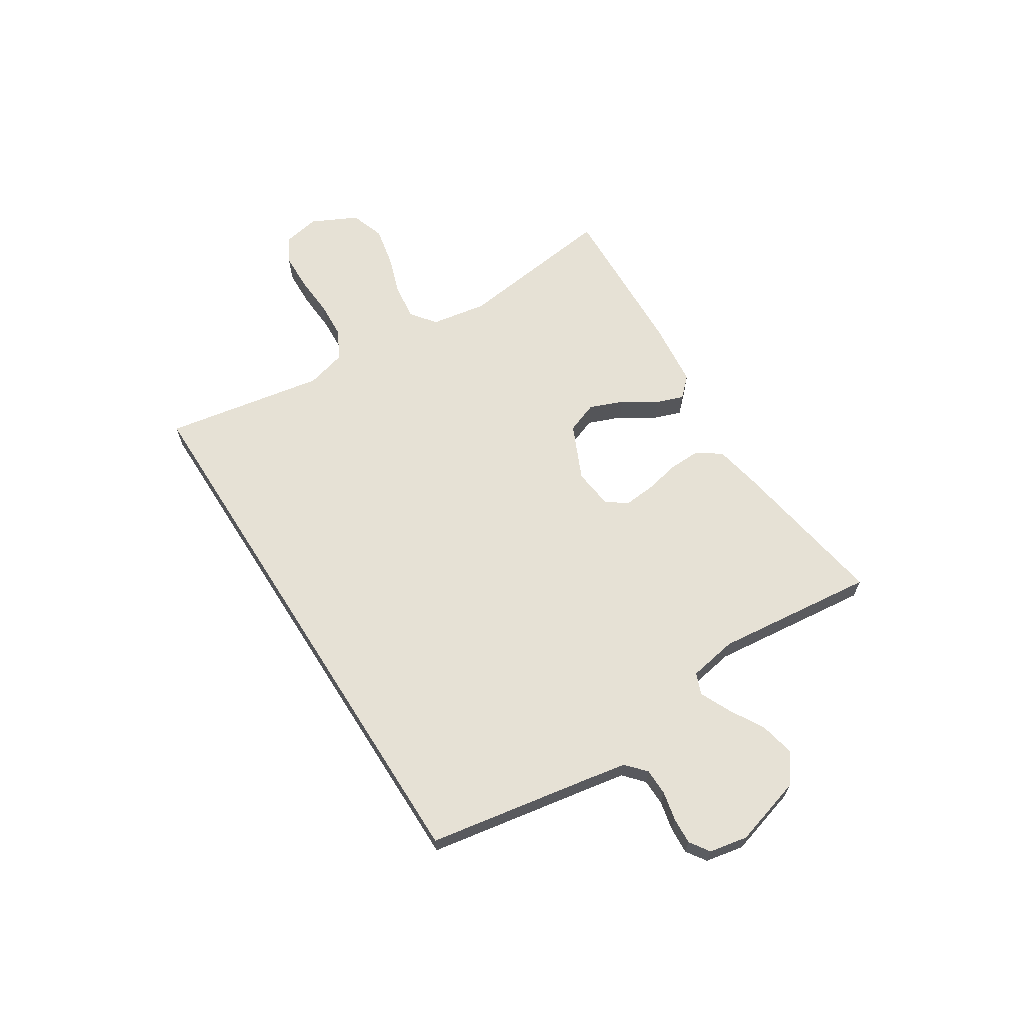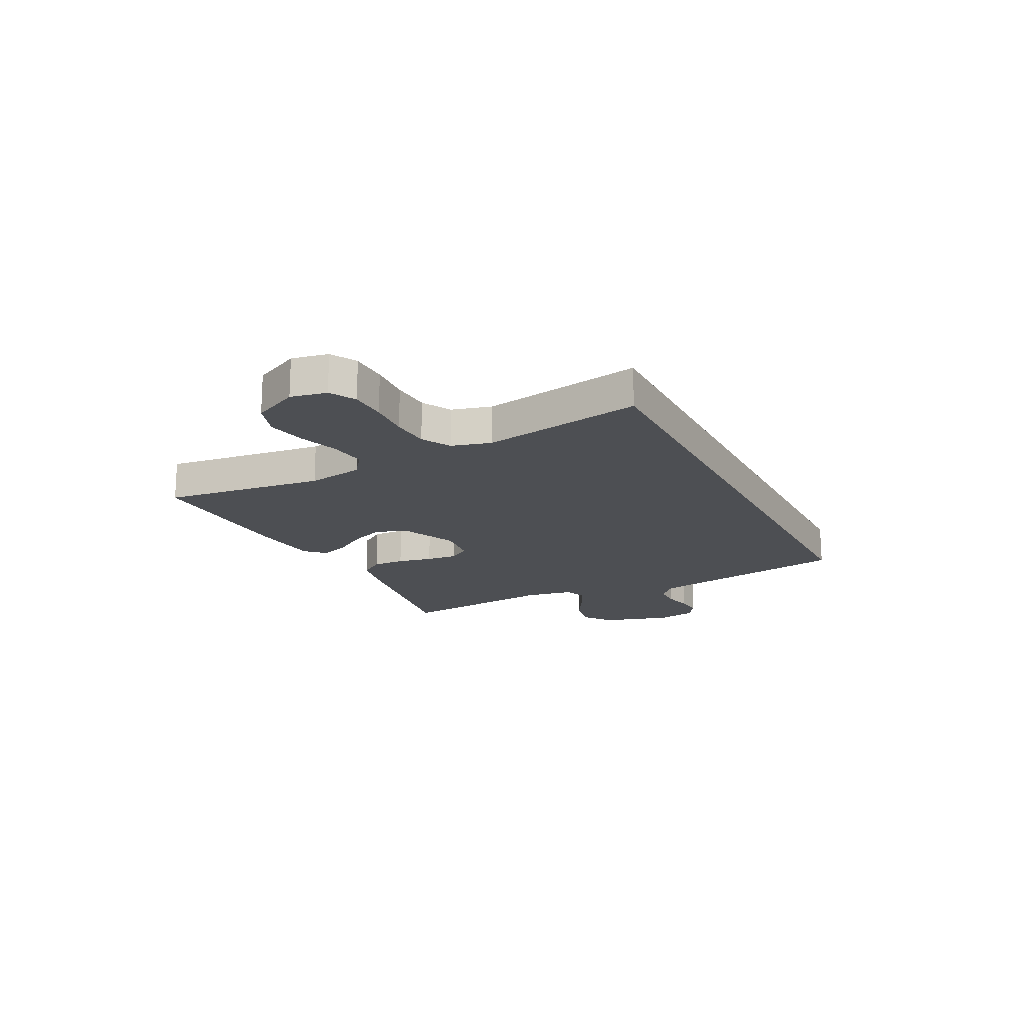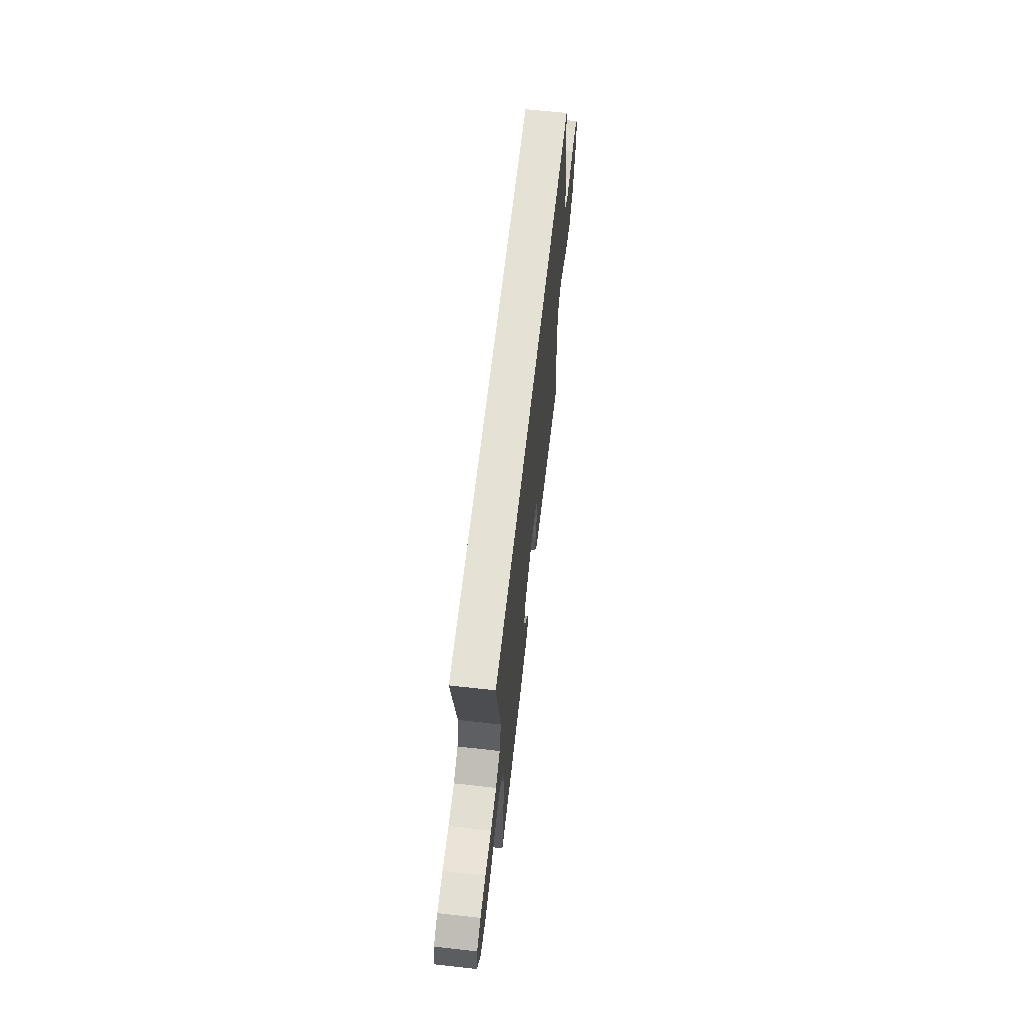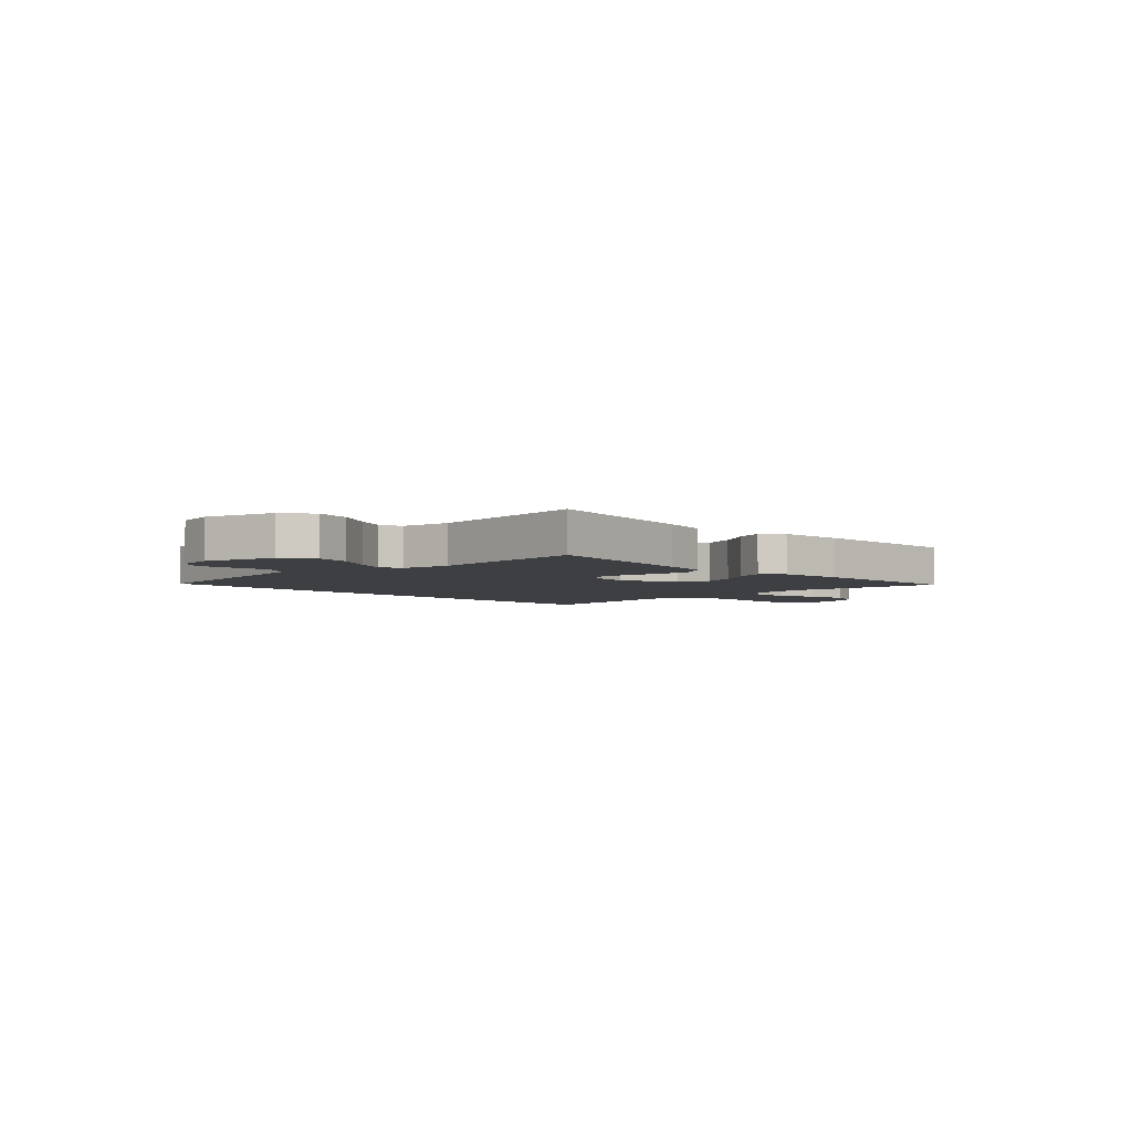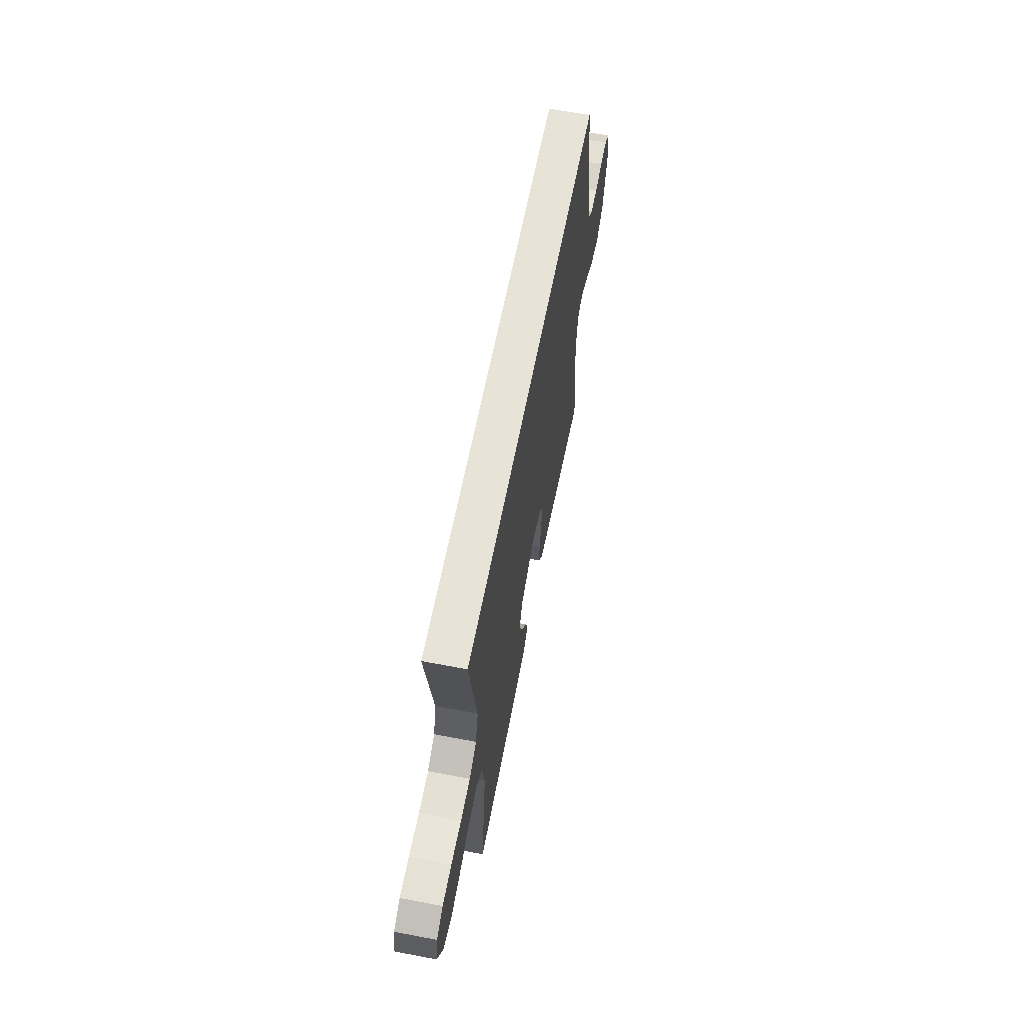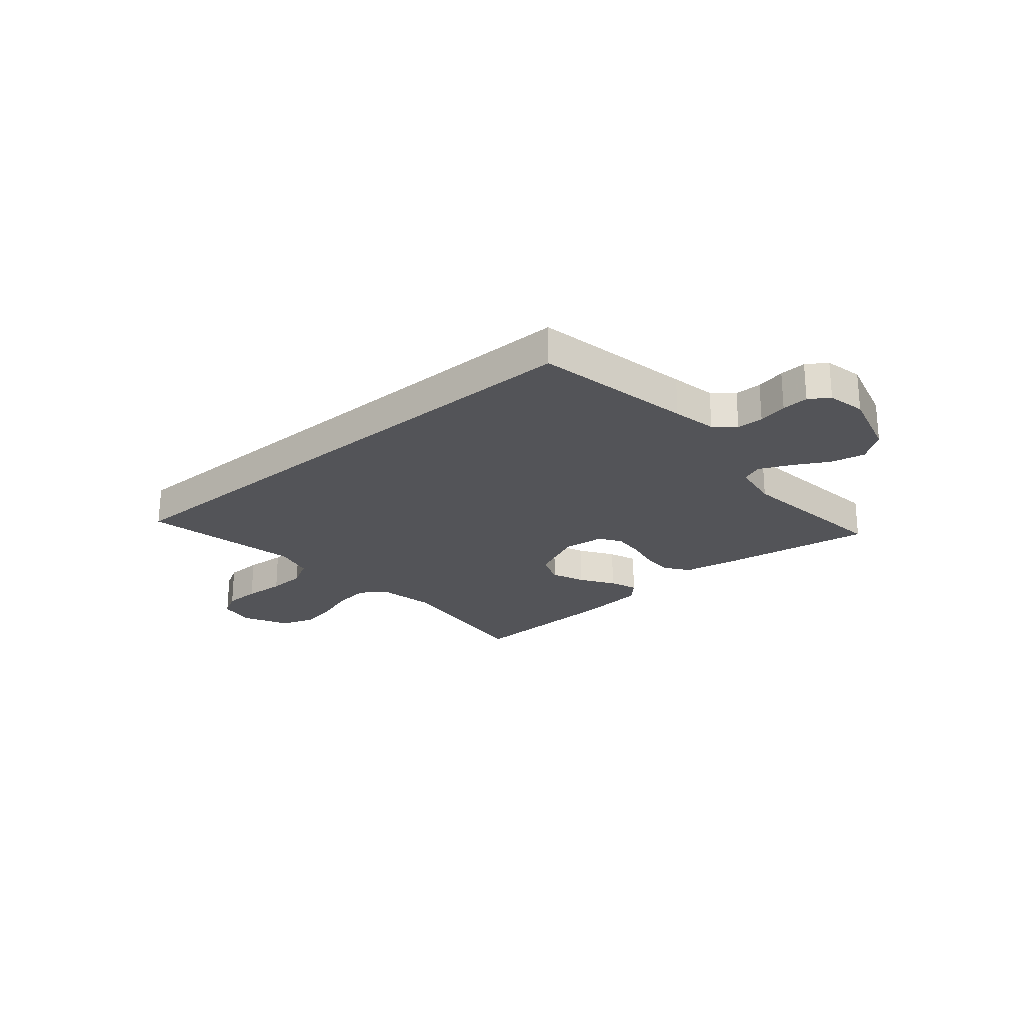
<metadata>
{"format":"obj","ext":"obj","renderer":"f3d","projection":"perspective","resolution":1024,"background":"white","views":[{"elev":64.7,"azim":57.6,"up":"+Y"},{"elev":-17.9,"azim":-63.1,"up":"+Y"},{"elev":64.7,"azim":-83.6,"up":"+Z"},{"elev":-4.1,"azim":133.6,"up":"+Y"},{"elev":62.3,"azim":-79.1,"up":"+Z"},{"elev":-23.5,"azim":41.0,"up":"+Y"}]}
</metadata>
<code>
v 0.495 0.07 0.5
v 0.547 0.07 0.2
v 0.562 0.07 0.116
v 0.599 0.07 0.083
v 0.649 0.07 0.082
v 0.704 0.07 0.094
v 0.754 0.07 0.097
v 0.791 0.07 0.072
v 0.805 0.07 0
v 0.767 0.07 -0.13
v 0.712 0.07 -0.171
v 0.647 0.07 -0.157
v 0.582 0.07 -0.12
v 0.524 0.07 -0.093
v 0.484 0.07 -0.109
v 0.468 0.07 -0.2
v 0.5 0.07 -0.5
v 0.2 0.07 -0.451
v 0.114 0.07 -0.434
v 0.082 0.07 -0.389
v 0.084 0.07 -0.329
v 0.098 0.07 -0.264
v 0.103 0.07 -0.206
v 0.077 0.07 -0.166
v 0 0.07 -0.157
v -0.104 0.07 -0.204
v -0.126 0.07 -0.263
v -0.101 0.07 -0.326
v -0.061 0.07 -0.388
v -0.042 0.07 -0.44
v -0.077 0.07 -0.476
v -0.2 0.07 -0.489
v -0.5 0.07 -0.5
v -0.462 0.07 -0.2
v -0.48 0.07 -0.095
v -0.527 0.07 -0.06
v -0.594 0.07 -0.068
v -0.669 0.07 -0.093
v -0.743 0.07 -0.108
v -0.807 0.07 -0.086
v -0.849 0.07 0
v -0.836 0.07 0.068
v -0.788 0.07 0.095
v -0.719 0.07 0.097
v -0.642 0.07 0.092
v -0.57 0.07 0.096
v -0.516 0.07 0.126
v -0.496 0.07 0.2
v -0.549 0.07 0.5
v 0.495 0 0.5
v 0.547 0 0.2
v 0.562 0 0.116
v 0.599 0 0.083
v 0.649 0 0.082
v 0.704 0 0.094
v 0.754 0 0.097
v 0.791 0 0.072
v 0.805 0 0
v 0.767 0 -0.13
v 0.712 0 -0.171
v 0.647 0 -0.157
v 0.582 0 -0.12
v 0.524 0 -0.093
v 0.484 0 -0.109
v 0.468 0 -0.2
v 0.5 0 -0.5
v 0.2 0 -0.451
v 0.114 0 -0.434
v 0.082 0 -0.389
v 0.084 0 -0.329
v 0.098 0 -0.264
v 0.103 0 -0.206
v 0.077 0 -0.166
v 0 0 -0.157
v -0.104 0 -0.204
v -0.126 0 -0.263
v -0.101 0 -0.326
v -0.061 0 -0.388
v -0.042 0 -0.44
v -0.077 0 -0.476
v -0.2 0 -0.489
v -0.5 0 -0.5
v -0.462 0 -0.2
v -0.48 0 -0.095
v -0.527 0 -0.06
v -0.594 0 -0.068
v -0.669 0 -0.093
v -0.743 0 -0.108
v -0.807 0 -0.086
v -0.849 0 0
v -0.836 0 0.068
v -0.788 0 0.095
v -0.719 0 0.097
v -0.642 0 0.092
v -0.57 0 0.096
v -0.516 0 0.126
v -0.496 0 0.2
v -0.549 0 0.5
f 48 49 1 2
f 47 48 2 3
f 46 47 3 4
f 45 46 4 5
f 42 43 44 45
f 42 45 5
f 41 42 5
f 40 41 5
f 37 38 39 40
f 36 37 40 5
f 35 36 5
f 34 35 5
f 28 29 30 31
f 27 28 31 32
f 19 20 21 22
f 19 22 23
f 16 17 18 19
f 15 16 19 23
f 14 15 23 24
f 10 11 12 13
f 10 13 14
f 9 10 14
f 27 32 33 34
f 26 27 34
f 25 26 34
f 25 34 5 6
f 9 14 24 25
f 8 9 25
f 6 7 8 25
f 51 50 98 97
f 52 51 97 96
f 53 52 96 95
f 54 53 95 94
f 94 93 92 91
f 54 94 91
f 54 91 90
f 54 90 89
f 89 88 87 86
f 54 89 86 85
f 54 85 84
f 54 84 83
f 80 79 78 77
f 81 80 77 76
f 71 70 69 68
f 72 71 68
f 68 67 66 65
f 72 68 65 64
f 73 72 64 63
f 62 61 60 59
f 63 62 59
f 63 59 58
f 83 82 81 76
f 83 76 75
f 83 75 74
f 55 54 83 74
f 74 73 63 58
f 74 58 57
f 74 57 56 55
f 1 50 51 2
f 2 51 52 3
f 3 52 53 4
f 4 53 54 5
f 5 54 55 6
f 6 55 56 7
f 7 56 57 8
f 8 57 58 9
f 9 58 59 10
f 10 59 60 11
f 11 60 61 12
f 12 61 62 13
f 13 62 63 14
f 14 63 64 15
f 15 64 65 16
f 16 65 66 17
f 17 66 67 18
f 18 67 68 19
f 19 68 69 20
f 20 69 70 21
f 21 70 71 22
f 22 71 72 23
f 23 72 73 24
f 24 73 74 25
f 25 74 75 26
f 26 75 76 27
f 27 76 77 28
f 28 77 78 29
f 29 78 79 30
f 30 79 80 31
f 31 80 81 32
f 32 81 82 33
f 33 82 83 34
f 34 83 84 35
f 35 84 85 36
f 36 85 86 37
f 37 86 87 38
f 38 87 88 39
f 39 88 89 40
f 40 89 90 41
f 41 90 91 42
f 42 91 92 43
f 43 92 93 44
f 44 93 94 45
f 45 94 95 46
f 46 95 96 47
f 47 96 97 48
f 48 97 98 49
f 49 98 50 1

</code>
